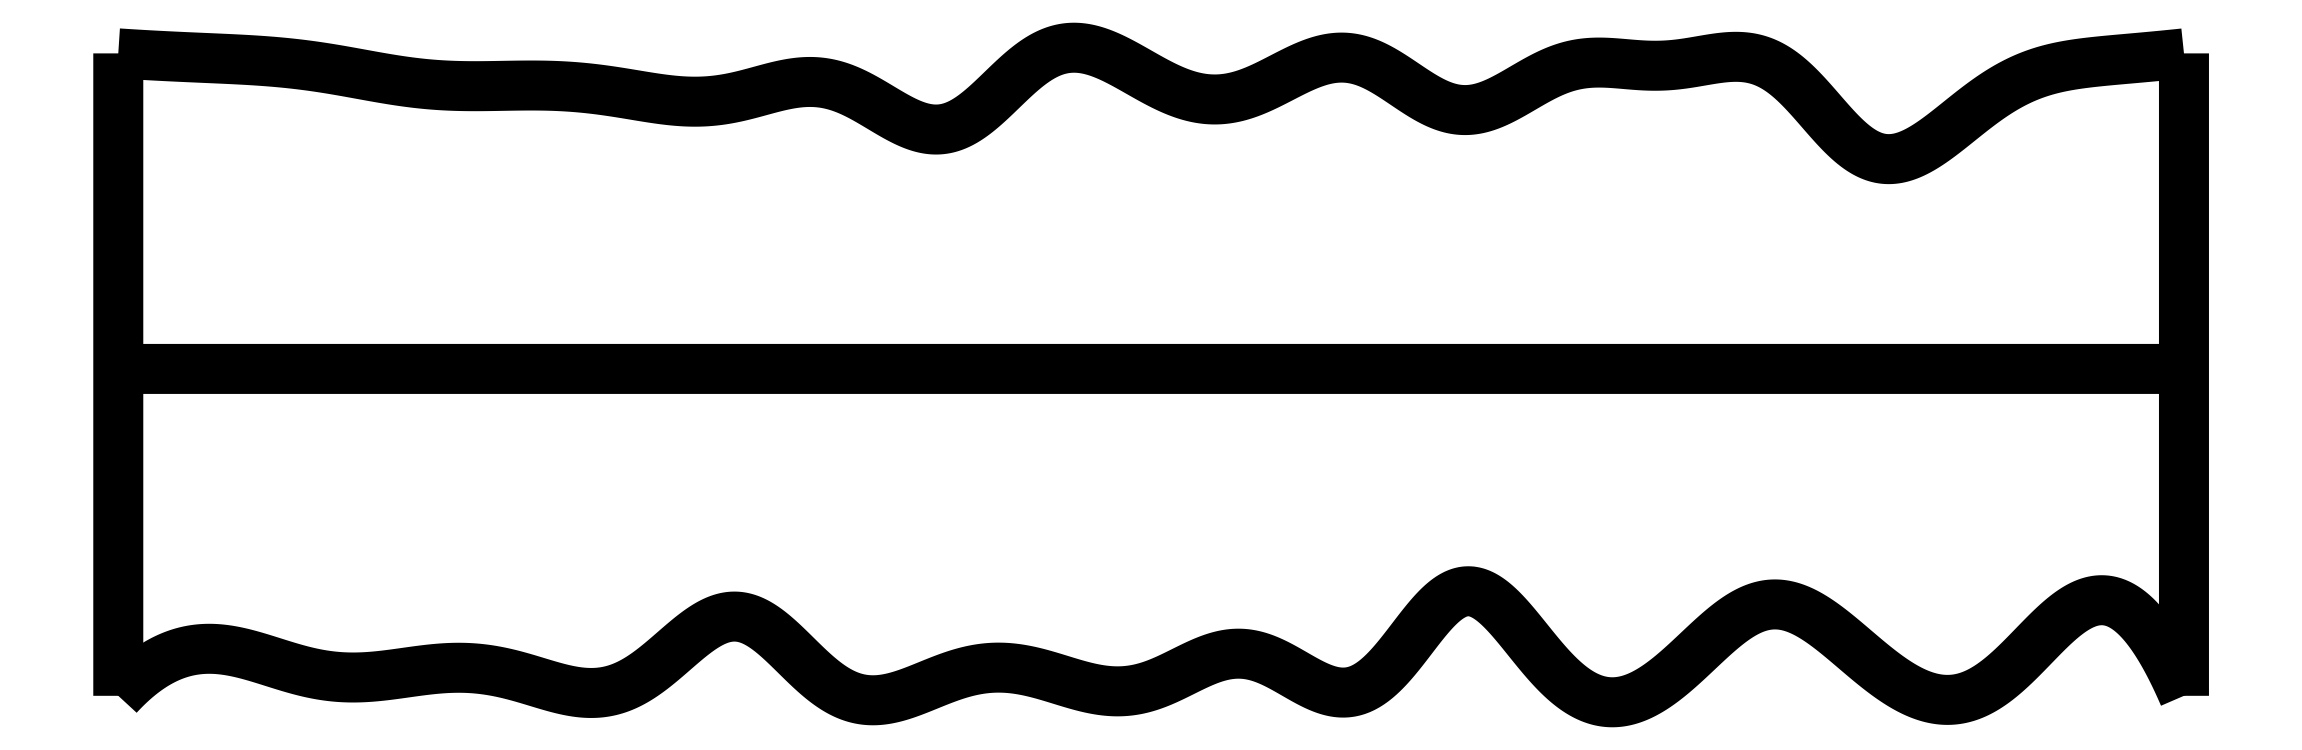
<metadata>
{"format":"dxf","ext":"dxf","renderer":"ezdxf+matplotlib","layout":"modelspace","background":"white","min_lineweight":24,"dpi":150}
</metadata>
<code>
0
SECTION
2
ENTITIES
0
SPLINE
8
0
70
4
71
5
72
16
73
10
74
0
42
1e-09
43
1e-10
44
1e-10
40
0
40
0
40
0
40
0
40
0
40
0
40
0.2
40
0.4
40
0.6
40
0.8
40
1
40
1
40
1
40
1
40
1
40
1
41
1
41
1
41
1
41
1
41
1
41
1
41
1
41
1
41
1
41
1
10
0
20
-0.055
30
0
10
0
20
0.0694
30
0
10
0
20
0.3182
30
0
10
0
20
0.6914
30
0
10
0
20
1.189
30
0
10
0
20
1.811
30
0
10
0
20
2.309
30
0
10
0
20
2.682
30
0
10
0
20
2.931
30
0
10
0
20
3.055
30
0
0
SPLINE
8
0
70
4
71
5
72
16
73
10
74
0
42
1e-09
43
1e-10
44
1e-10
40
0
40
0
40
0
40
0
40
0
40
0
40
0.2
40
0.4
40
0.6
40
0.8
40
1
40
1
40
1
40
1
40
1
40
1
41
1
41
1
41
1
41
1
41
1
41
1
41
1
41
1
41
1
41
1
10
10
20
-0.055
30
0
10
10
20
0.0694
30
0
10
10
20
0.3182
30
0
10
10
20
0.6914
30
0
10
10
20
1.189
30
0
10
10
20
1.811
30
0
10
10
20
2.309
30
0
10
10
20
2.682
30
0
10
10
20
2.931
30
0
10
10
20
3.055
30
0
0
SPLINE
8
0
70
4
71
5
72
16
73
10
74
0
42
1e-09
43
1e-10
44
1e-10
40
0
40
0
40
0
40
0
40
0
40
0
40
0.2
40
0.4
40
0.6
40
0.8
40
1
40
1
40
1
40
1
40
1
40
1
41
1
41
1
41
1
41
1
41
1
41
1
41
1
41
1
41
1
41
1
10
0
20
1.527
30
0
10
0.4
20
1.527
30
0
10
1.2
20
1.527
30
0
10
2.4
20
1.527
30
0
10
4
20
1.527
30
0
10
6
20
1.527
30
0
10
7.6
20
1.528
30
0
10
8.8
20
1.528
30
0
10
9.6
20
1.528
30
0
10
10
20
1.527
30
0
0
SPLINE
8
0
70
4
71
5
72
111
73
105
74
0
42
1e-09
43
1e-10
44
1e-10
40
0
40
0
40
0
40
0
40
0
40
0
40
0.01
40
0.02
40
0.03
40
0.04
40
0.05
40
0.06
40
0.07
40
0.08
40
0.09
40
0.1
40
0.11
40
0.12
40
0.13
40
0.14
40
0.15
40
0.16
40
0.17
40
0.18
40
0.19
40
0.2
40
0.21
40
0.22
40
0.23
40
0.24
40
0.25
40
0.26
40
0.27
40
0.28
40
0.29
40
0.3
40
0.31
40
0.32
40
0.33
40
0.34
40
0.35
40
0.36
40
0.37
40
0.38
40
0.39
40
0.4
40
0.41
40
0.42
40
0.43
40
0.44
40
0.45
40
0.46
40
0.47
40
0.48
40
0.49
40
0.5
40
0.51
40
0.52
40
0.53
40
0.54
40
0.55
40
0.56
40
0.57
40
0.58
40
0.59
40
0.6
40
0.61
40
0.62
40
0.63
40
0.64
40
0.65
40
0.66
40
0.67
40
0.68
40
0.69
40
0.7
40
0.71
40
0.72
40
0.73
40
0.74
40
0.75
40
0.76
40
0.77
40
0.78
40
0.79
40
0.8
40
0.81
40
0.82
40
0.83
40
0.84
40
0.85
40
0.86
40
0.87
40
0.88
40
0.89
40
0.9
40
0.91
40
0.92
40
0.93
40
0.94
40
0.95
40
0.96
40
0.97
40
0.98
40
0.99
40
1
40
1
40
1
40
1
40
1
40
1
41
1
41
1
41
1
41
1
41
1
41
1
41
1
41
1
41
1
41
1
41
1
41
1
41
1
41
1
41
1
41
1
41
1
41
1
41
1
41
1
41
1
41
1
41
1
41
1
41
1
41
1
41
1
41
1
41
1
41
1
41
1
41
1
41
1
41
1
41
1
41
1
41
1
41
1
41
1
41
1
41
1
41
1
41
1
41
1
41
1
41
1
41
1
41
1
41
1
41
1
41
1
41
1
41
1
41
1
41
1
41
1
41
1
41
1
41
1
41
1
41
1
41
1
41
1
41
1
41
1
41
1
41
1
41
1
41
1
41
1
41
1
41
1
41
1
41
1
41
1
41
1
41
1
41
1
41
1
41
1
41
1
41
1
41
1
41
1
41
1
41
1
41
1
41
1
41
1
41
1
41
1
41
1
41
1
41
1
41
1
41
1
41
1
41
1
41
1
41
1
41
1
41
1
41
1
41
1
41
1
10
0
20
-0.055
30
0
10
0.01989
20
-0.03338
30
0
10
0.05974
20
0.007225
30
0
10
0.1197
20
0.06026
30
0
10
0.1999
20
0.1152
30
0
10
0.3007
20
0.1581
30
0
10
0.4021
20
0.1766
30
0
10
0.504
20
0.1732
30
0
10
0.6064
20
0.1525
30
0
10
0.7094
20
0.1213
30
0
10
0.8129
20
0.08715
30
0
10
0.9169
20
0.05739
30
0
10
1.021
20
0.03773
30
0
10
1.126
20
0.0309
30
0
10
1.231
20
0.0358
30
0
10
1.336
20
0.04877
30
0
10
1.44
20
0.06466
30
0
10
1.544
20
0.07786
30
0
10
1.649
20
0.08347
30
0
10
1.753
20
0.07817
30
0
10
1.857
20
0.06076
30
0
10
1.962
20
0.03279
30
0
10
2.067
20
-0.0009551
30
0
10
2.173
20
-0.03145
30
0
10
2.278
20
-0.04728
30
0
10
2.383
20
-0.03814
30
0
10
2.487
20
0.002072
30
0
10
2.588
20
0.07225
30
0
10
2.688
20
0.1604
30
0
10
2.786
20
0.2476
30
0
10
2.882
20
0.3133
30
0
10
2.977
20
0.3404
30
0
10
3.071
20
0.3195
30
0
10
3.164
20
0.2555
30
0
10
3.259
20
0.1639
30
0
10
3.354
20
0.06569
30
0
10
3.453
20
-0.01782
30
0
10
3.553
20
-0.06994
30
0
10
3.656
20
-0.0846
30
0
10
3.761
20
-0.06677
30
0
10
3.867
20
-0.02776
30
0
10
3.973
20
0.01813
30
0
10
4.078
20
0.05729
30
0
10
4.183
20
0.08094
30
0
10
4.287
20
0.08548
30
0
10
4.392
20
0.0716
30
0
10
4.496
20
0.04374
30
0
10
4.601
20
0.009463
30
0
10
4.706
20
-0.02115
30
0
10
4.811
20
-0.03792
30
0
10
4.915
20
-0.03314
30
0
10
5.019
20
-0.003944
30
0
10
5.122
20
0.0448
30
0
10
5.224
20
0.09917
30
0
10
5.327
20
0.1419
30
0
10
5.43
20
0.1577
30
0
10
5.533
20
0.1377
30
0
10
5.638
20
0.08605
30
0
10
5.741
20
0.0212
30
0
10
5.844
20
-0.03243
30
0
10
5.945
20
-0.05128
30
0
10
6.044
20
-0.01932
30
0
10
6.139
20
0.0634
30
0
10
6.232
20
0.1796
30
0
10
6.322
20
0.3032
30
0
10
6.411
20
0.4052
30
0
10
6.498
20
0.4608
30
0
10
6.586
20
0.4557
30
0
10
6.675
20
0.3932
30
0
10
6.767
20
0.2888
30
0
10
6.862
20
0.1655
30
0
10
6.961
20
0.04824
30
0
10
7.063
20
-0.0411
30
0
10
7.168
20
-0.08942
30
0
10
7.275
20
-0.09323
30
0
10
7.381
20
-0.05603
30
0
10
7.485
20
0.0133
30
0
10
7.586
20
0.1025
30
0
10
7.684
20
0.1978
30
0
10
7.779
20
0.2853
30
0
10
7.873
20
0.3528
30
0
10
7.966
20
0.3904
30
0
10
8.06
20
0.3929
30
0
10
8.155
20
0.3605
30
0
10
8.253
20
0.299
30
0
10
8.353
20
0.2177
30
0
10
8.454
20
0.1284
30
0
10
8.558
20
0.04317
30
0
10
8.663
20
-0.02634
30
0
10
8.768
20
-0.07065
30
0
10
8.871
20
-0.08302
30
0
10
8.973
20
-0.06046
30
0
10
9.072
20
-0.00445
30
0
10
9.168
20
0.07778
30
0
10
9.261
20
0.1745
30
0
10
9.353
20
0.2713
30
0
10
9.444
20
0.3531
30
0
10
9.534
20
0.4058
30
0
10
9.625
20
0.4181
30
0
10
9.717
20
0.3829
30
0
10
9.81
20
0.2958
30
0
10
9.885
20
0.1829
30
0
10
9.942
20
0.07351
30
0
10
9.981
20
-0.01034
30
0
10
10
20
-0.055
30
0
0
SPLINE
8
0
70
4
71
5
72
111
73
105
74
0
42
1e-09
43
1e-10
44
1e-10
40
0
40
0
40
0
40
0
40
0
40
0
40
0.01
40
0.02
40
0.03
40
0.04
40
0.05
40
0.06
40
0.07
40
0.08
40
0.09
40
0.1
40
0.11
40
0.12
40
0.13
40
0.14
40
0.15
40
0.16
40
0.17
40
0.18
40
0.19
40
0.2
40
0.21
40
0.22
40
0.23
40
0.24
40
0.25
40
0.26
40
0.27
40
0.28
40
0.29
40
0.3
40
0.31
40
0.32
40
0.33
40
0.34
40
0.35
40
0.36
40
0.37
40
0.38
40
0.39
40
0.4
40
0.41
40
0.42
40
0.43
40
0.44
40
0.45
40
0.46
40
0.47
40
0.48
40
0.49
40
0.5
40
0.51
40
0.52
40
0.53
40
0.54
40
0.55
40
0.56
40
0.57
40
0.58
40
0.59
40
0.6
40
0.61
40
0.62
40
0.63
40
0.64
40
0.65
40
0.66
40
0.67
40
0.68
40
0.69
40
0.7
40
0.71
40
0.72
40
0.73
40
0.74
40
0.75
40
0.76
40
0.77
40
0.78
40
0.79
40
0.8
40
0.81
40
0.82
40
0.83
40
0.84
40
0.85
40
0.86
40
0.87
40
0.88
40
0.89
40
0.9
40
0.91
40
0.92
40
0.93
40
0.94
40
0.95
40
0.96
40
0.97
40
0.98
40
0.99
40
1
40
1
40
1
40
1
40
1
40
1
41
1
41
1
41
1
41
1
41
1
41
1
41
1
41
1
41
1
41
1
41
1
41
1
41
1
41
1
41
1
41
1
41
1
41
1
41
1
41
1
41
1
41
1
41
1
41
1
41
1
41
1
41
1
41
1
41
1
41
1
41
1
41
1
41
1
41
1
41
1
41
1
41
1
41
1
41
1
41
1
41
1
41
1
41
1
41
1
41
1
41
1
41
1
41
1
41
1
41
1
41
1
41
1
41
1
41
1
41
1
41
1
41
1
41
1
41
1
41
1
41
1
41
1
41
1
41
1
41
1
41
1
41
1
41
1
41
1
41
1
41
1
41
1
41
1
41
1
41
1
41
1
41
1
41
1
41
1
41
1
41
1
41
1
41
1
41
1
41
1
41
1
41
1
41
1
41
1
41
1
41
1
41
1
41
1
41
1
41
1
41
1
41
1
41
1
41
1
41
1
41
1
41
1
41
1
41
1
41
1
10
0
20
3.055
30
0
10
0.02042
20
3.054
30
0
10
0.06126
20
3.051
30
0
10
0.1225
20
3.047
30
0
10
0.2043
20
3.043
30
0
10
0.3065
20
3.038
30
0
10
0.4088
20
3.033
30
0
10
0.5111
20
3.029
30
0
10
0.6134
20
3.024
30
0
10
0.7156
20
3.018
30
0
10
0.8177
20
3.009
30
0
10
0.9197
20
2.997
30
0
10
1.022
20
2.982
30
0
10
1.123
20
2.964
30
0
10
1.225
20
2.945
30
0
10
1.327
20
2.927
30
0
10
1.428
20
2.912
30
0
10
1.53
20
2.902
30
0
10
1.632
20
2.897
30
0
10
1.735
20
2.896
30
0
10
1.837
20
2.897
30
0
10
1.94
20
2.899
30
0
10
2.042
20
2.9
30
0
10
2.144
20
2.897
30
0
10
2.246
20
2.89
30
0
10
2.348
20
2.878
30
0
10
2.45
20
2.862
30
0
10
2.552
20
2.844
30
0
10
2.654
20
2.829
30
0
10
2.757
20
2.819
30
0
10
2.859
20
2.821
30
0
10
2.961
20
2.835
30
0
10
3.063
20
2.86
30
0
10
3.166
20
2.89
30
0
10
3.268
20
2.914
30
0
10
3.37
20
2.922
30
0
10
3.472
20
2.906
30
0
10
3.574
20
2.863
30
0
10
3.675
20
2.803
30
0
10
3.775
20
2.74
30
0
10
3.874
20
2.693
30
0
10
3.97
20
2.677
30
0
10
4.065
20
2.701
30
0
10
4.158
20
2.763
30
0
10
4.25
20
2.85
30
0
10
4.342
20
2.943
30
0
10
4.436
20
3.024
30
0
10
4.533
20
3.076
30
0
10
4.631
20
3.091
30
0
10
4.732
20
3.072
30
0
10
4.834
20
3.026
30
0
10
4.938
20
2.966
30
0
10
5.041
20
2.906
30
0
10
5.143
20
2.858
30
0
10
5.246
20
2.831
30
0
10
5.347
20
2.828
30
0
10
5.449
20
2.85
30
0
10
5.55
20
2.893
30
0
10
5.651
20
2.947
30
0
10
5.752
20
2.999
30
0
10
5.852
20
3.034
30
0
10
5.952
20
3.041
30
0
10
6.051
20
3.015
30
0
10
6.149
20
2.961
30
0
10
6.247
20
2.892
30
0
10
6.344
20
2.827
30
0
10
6.442
20
2.783
30
0
10
6.54
20
2.773
30
0
10
6.638
20
2.797
30
0
10
6.737
20
2.848
30
0
10
6.836
20
2.909
30
0
10
6.936
20
2.965
30
0
10
7.036
20
3.001
30
0
10
7.136
20
3.014
30
0
10
7.238
20
3.01
30
0
10
7.34
20
2.998
30
0
10
7.444
20
2.992
30
0
10
7.549
20
2.999
30
0
10
7.655
20
3.017
30
0
10
7.759
20
3.037
30
0
10
7.861
20
3.044
30
0
10
7.96
20
3.025
30
0
10
8.056
20
2.972
30
0
10
8.147
20
2.887
30
0
10
8.236
20
2.783
30
0
10
8.325
20
2.679
30
0
10
8.414
20
2.594
30
0
10
8.505
20
2.543
30
0
10
8.599
20
2.535
30
0
10
8.696
20
2.568
30
0
10
8.795
20
2.632
30
0
10
8.895
20
2.712
30
0
10
8.996
20
2.795
30
0
10
9.096
20
2.867
30
0
10
9.195
20
2.924
30
0
10
9.293
20
2.964
30
0
10
9.391
20
2.989
30
0
10
9.49
20
3.006
30
0
10
9.589
20
3.017
30
0
10
9.69
20
3.026
30
0
10
9.791
20
3.035
30
0
10
9.874
20
3.042
30
0
10
9.937
20
3.048
30
0
10
9.979
20
3.053
30
0
10
10
20
3.055
30
0
0
ENDSEC
0
EOF

</code>
